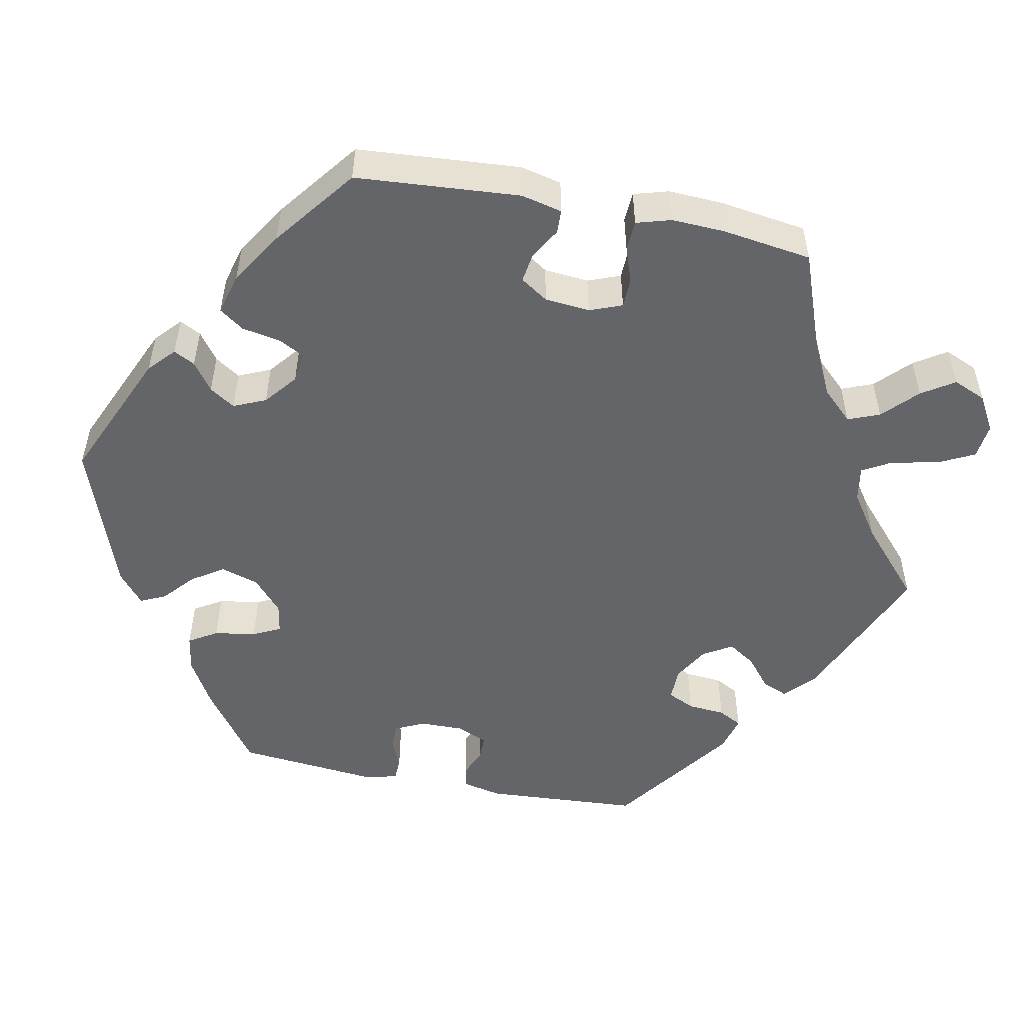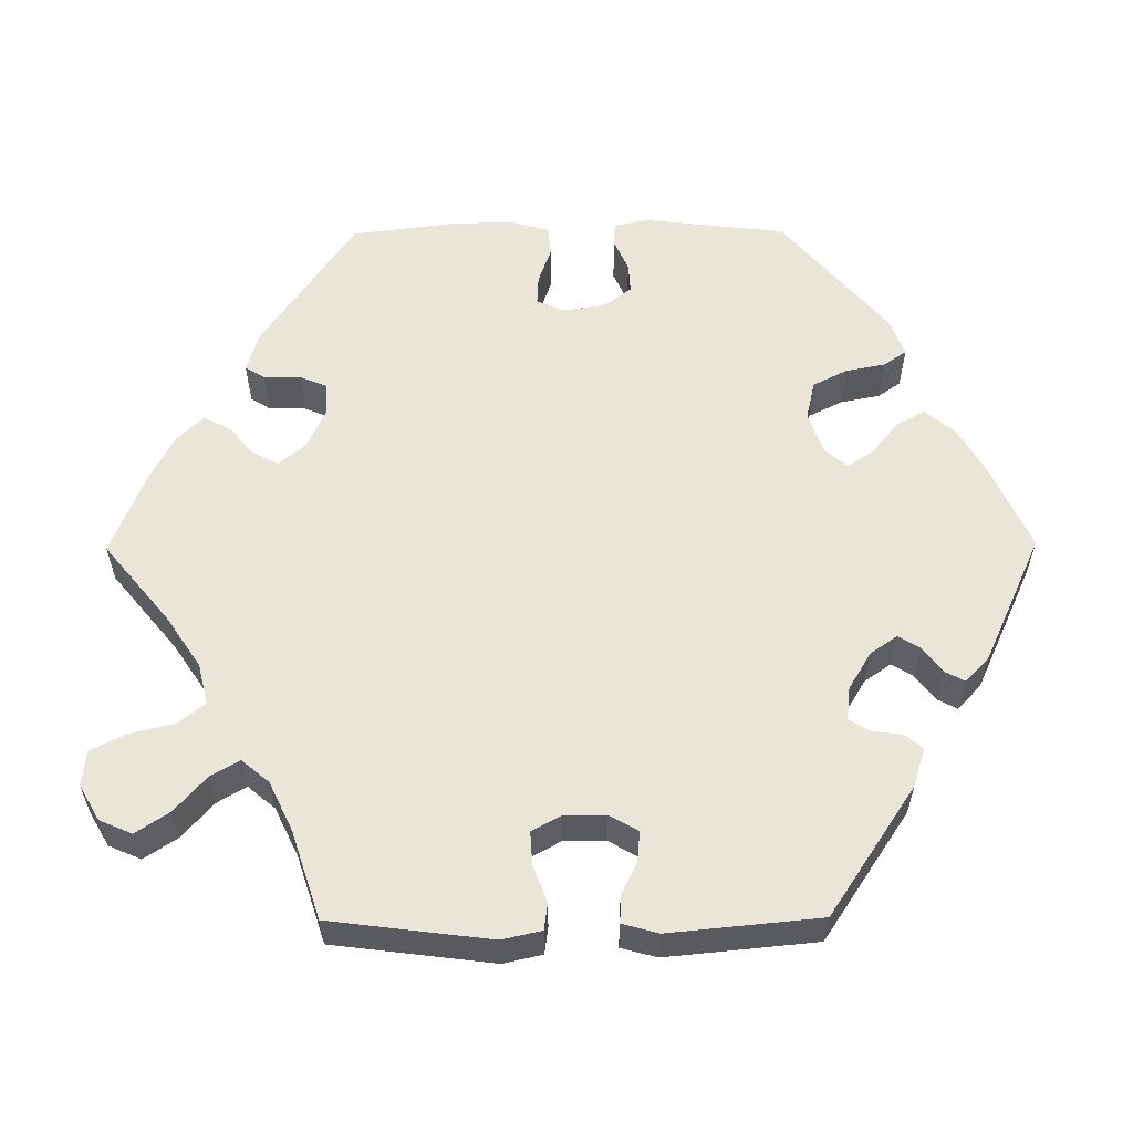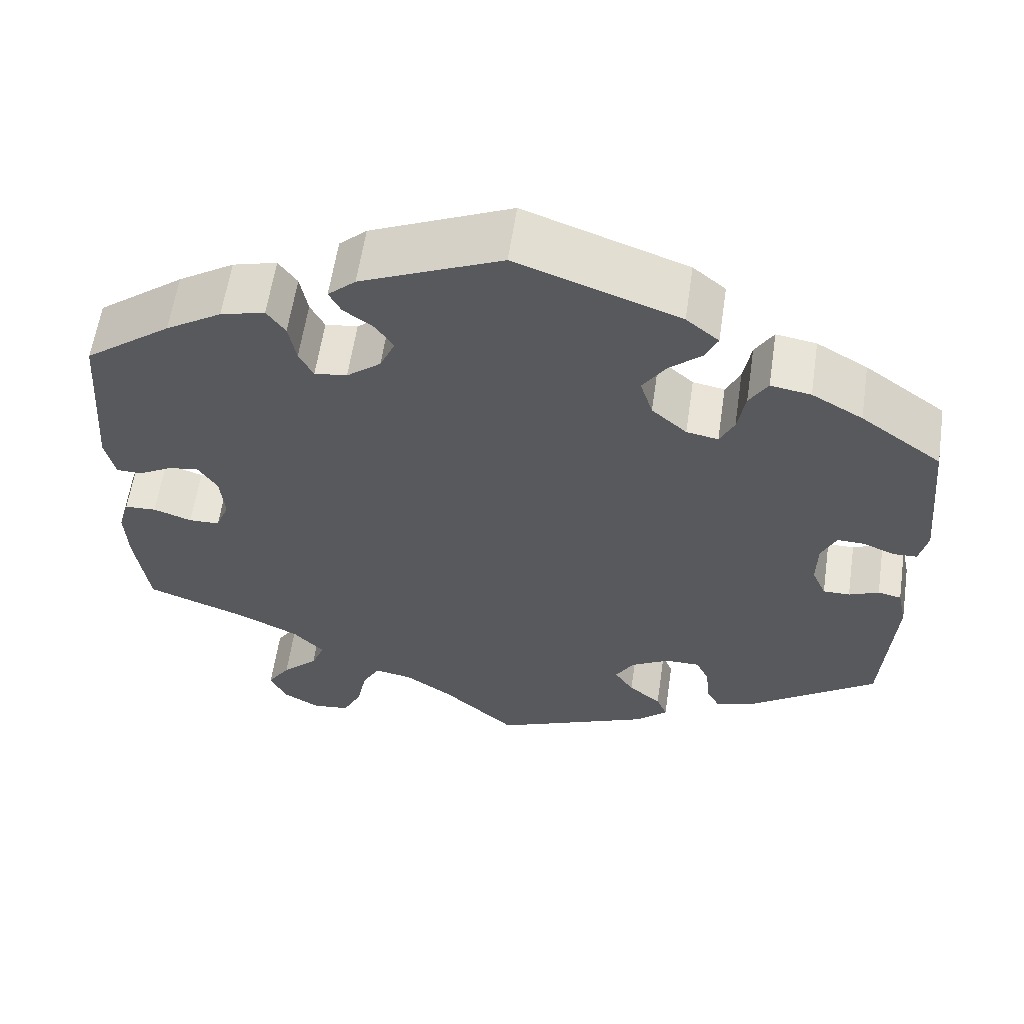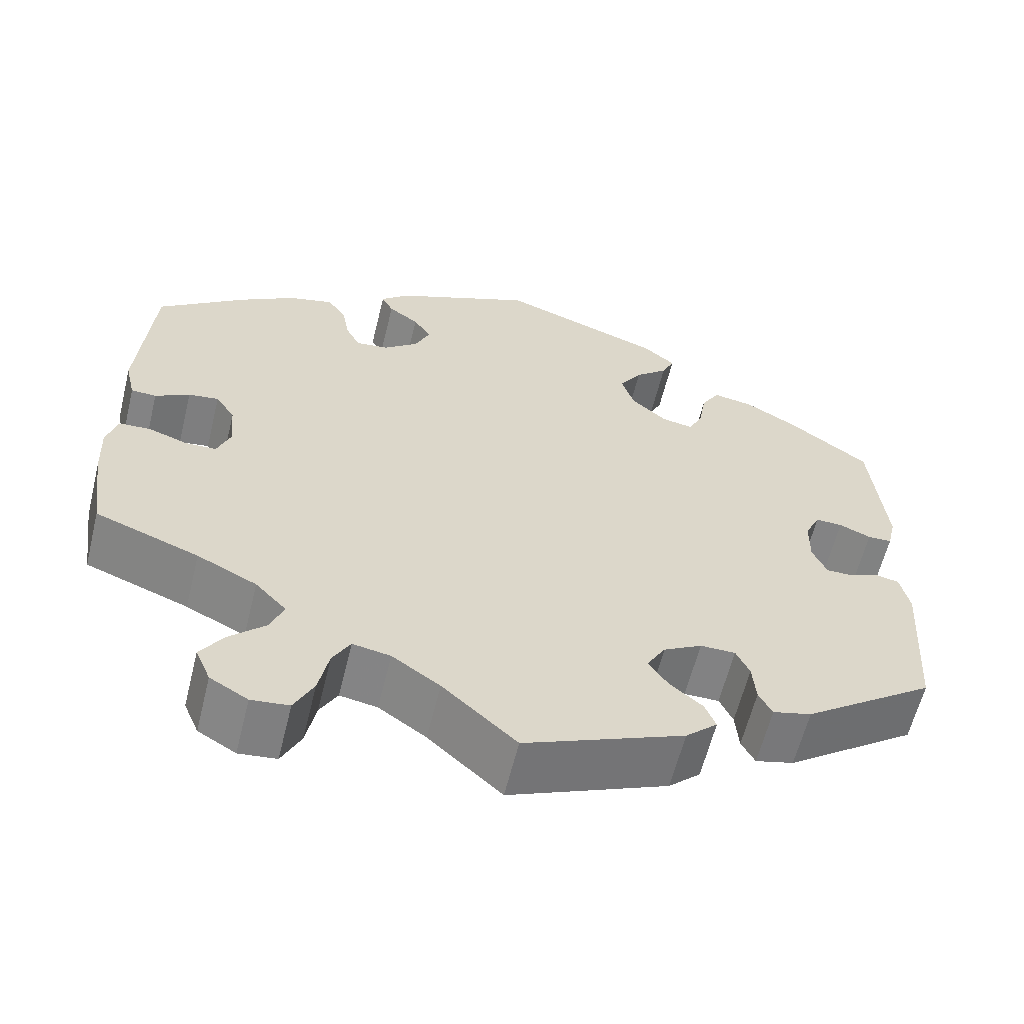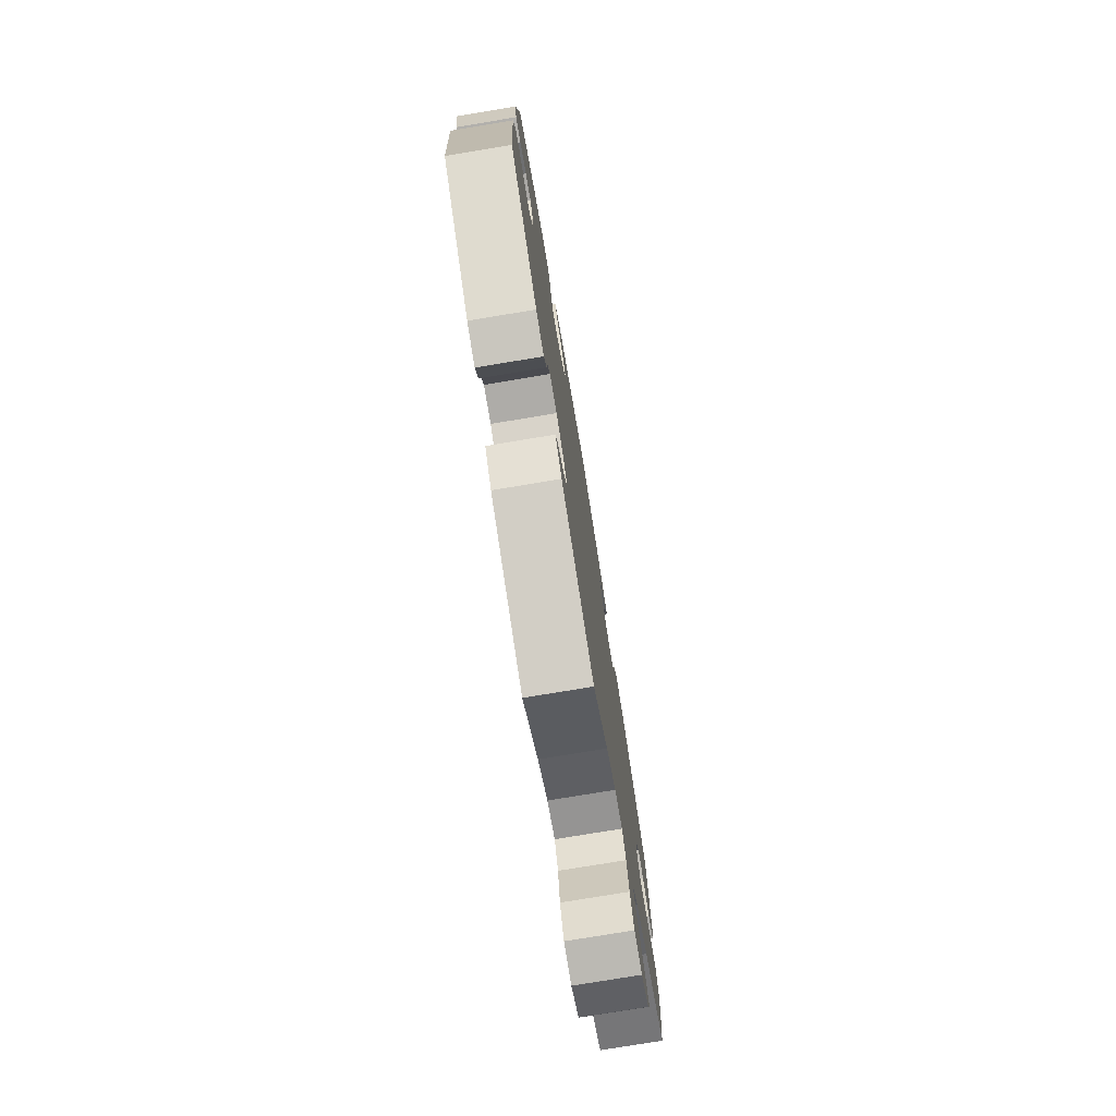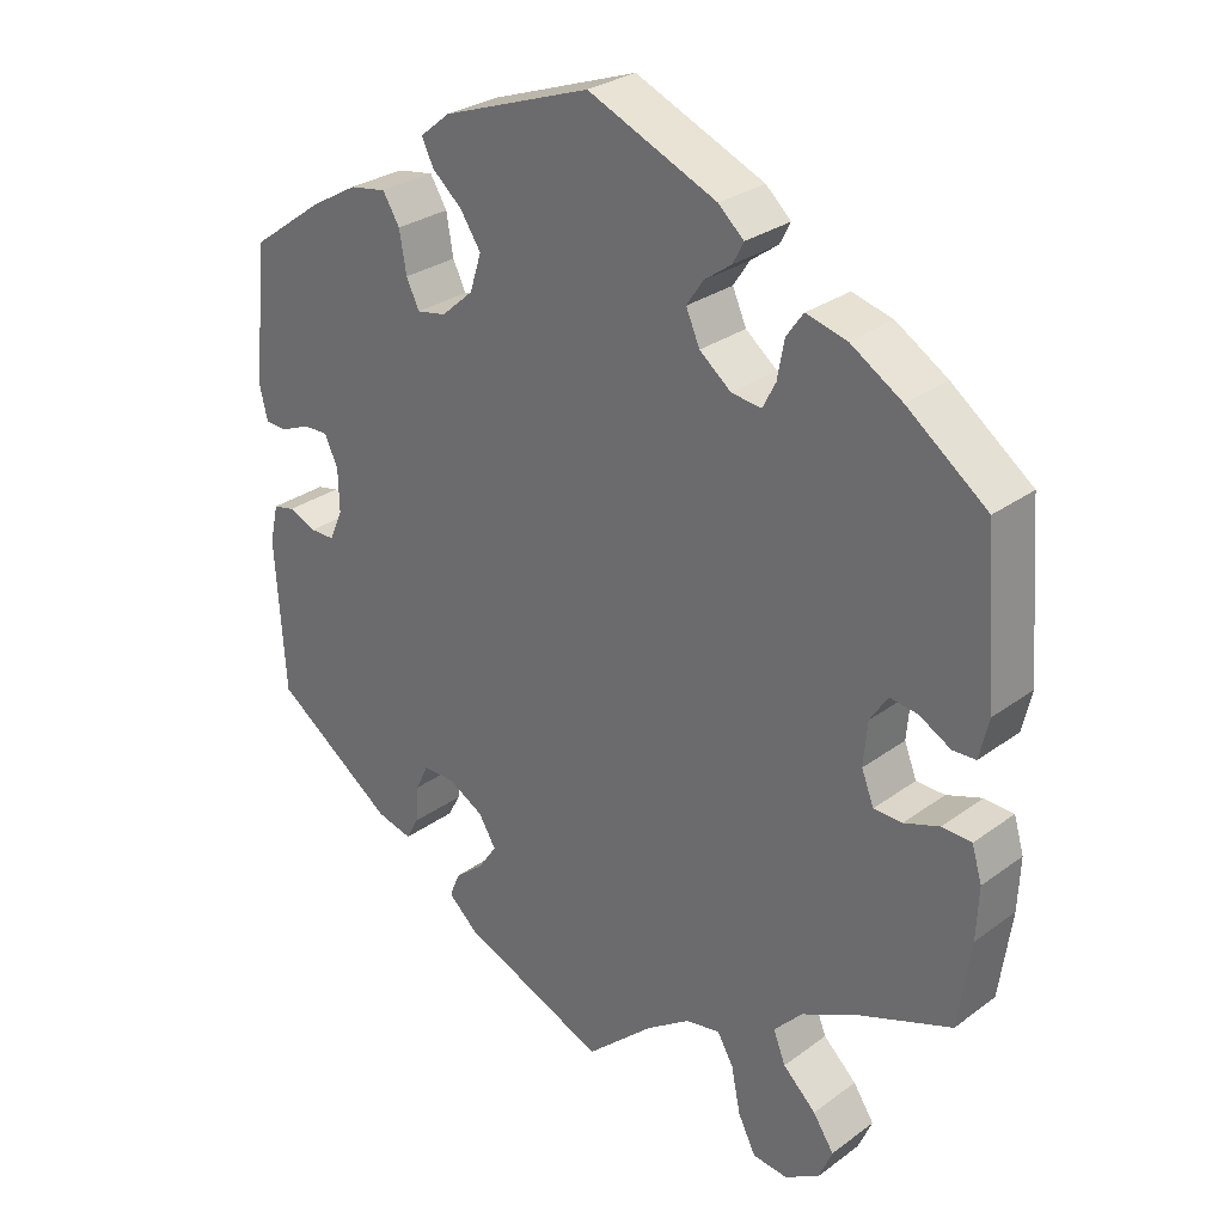
<metadata>
{"format":"obj","ext":"obj","renderer":"f3d","projection":"perspective","resolution":1024,"background":"white","views":[{"elev":-51.5,"azim":78.6,"up":"+Y"},{"elev":58.3,"azim":-150.4,"up":"+Y"},{"elev":59.7,"azim":-171.6,"up":"+Z"},{"elev":-60.9,"azim":166.2,"up":"+Z"},{"elev":-76.9,"azim":-80.6,"up":"+Z"},{"elev":28.7,"azim":42.5,"up":"+Z"}]}
</metadata>
<code>
v -0.189 0.07 -0.498
v -0.227 0.07 -0.463
v -0.214 0.07 -0.431
v -0.175 0.07 -0.399
v -0.152 0.07 -0.364
v -0.174 0.07 -0.327
v -0.22 0.07 -0.301
v -0.262 0.07 -0.301
v -0.278 0.07 -0.335
v -0.282 0.07 -0.383
v -0.298 0.07 -0.413
v -0.344 0.07 -0.401
v -0.501 0.07 -0.289
v -0.514 0.07 -0.091
v -0.503 0.07 -0.041
v -0.475 0.07 -0.035
v -0.439 0.07 -0.05
v -0.407 0.07 -0.05
v -0.39 0.07 -0.011
v -0.391 0.07 0.045
v -0.409 0.07 0.083
v -0.441 0.07 0.082
v -0.479 0.07 0.066
v -0.508 0.07 0.067
v -0.518 0.07 0.11
v -0.501 0.07 0.289
v -0.404 0.07 0.359
v -0.343 0.07 0.394
v -0.295 0.07 0.402
v -0.273 0.07 0.366
v -0.264 0.07 0.313
v -0.247 0.07 0.278
v -0.209 0.07 0.285
v -0.167 0.07 0.322
v -0.152 0.07 0.37
v -0.179 0.07 0.411
v -0.218 0.07 0.445
v -0.233 0.07 0.477
v -0.194 0.07 0.509
v 0 0.07 0.578
v 0.168 0.07 0.505
v 0.201 0.07 0.475
v 0.187 0.07 0.448
v 0.151 0.07 0.422
v 0.13 0.07 0.39
v 0.148 0.07 0.349
v 0.189 0.07 0.316
v 0.228 0.07 0.311
v 0.245 0.07 0.344
v 0.254 0.07 0.393
v 0.276 0.07 0.424
v 0.329 0.07 0.41
v 0.396 0.07 0.368
v 0.5 0.07 0.289
v 0.516 0.07 0.081
v 0.504 0.07 0.029
v 0.474 0.07 0.028
v 0.433 0.07 0.051
v 0.397 0.07 0.056
v 0.374 0.07 0.021
v 0.369 0.07 -0.036
v 0.385 0.07 -0.077
v 0.422 0.07 -0.078
v 0.468 0.07 -0.062
v 0.506 0.07 -0.064
v 0.519 0.07 -0.108
v 0.516 0.07 -0.176
v 0.5 0.07 -0.289
v 0.377 0.07 -0.335
v 0.306 0.07 -0.37
v 0.269 0.07 -0.409
v 0.285 0.07 -0.449
v 0.328 0.07 -0.49
v 0.355 0.07 -0.531
v 0.337 0.07 -0.573
v 0.292 0.07 -0.599
v 0.247 0.07 -0.594
v 0.224 0.07 -0.548
v 0.212 0.07 -0.489
v 0.191 0.07 -0.452
v 0.146 0.07 -0.46
v 0.089 0.07 -0.499
v 0.001 0.07 -0.578
v -0.189 0 -0.498
v -0.227 0 -0.463
v -0.214 0 -0.431
v -0.175 0 -0.399
v -0.152 0 -0.364
v -0.174 0 -0.327
v -0.22 0 -0.301
v -0.262 0 -0.301
v -0.278 0 -0.335
v -0.282 0 -0.383
v -0.298 0 -0.413
v -0.344 0 -0.401
v -0.501 0 -0.289
v -0.514 0 -0.091
v -0.503 0 -0.041
v -0.475 0 -0.035
v -0.439 0 -0.05
v -0.407 0 -0.05
v -0.39 0 -0.011
v -0.391 0 0.045
v -0.409 0 0.083
v -0.441 0 0.082
v -0.479 0 0.066
v -0.508 0 0.067
v -0.518 0 0.11
v -0.501 0 0.289
v -0.404 0 0.359
v -0.343 0 0.394
v -0.295 0 0.402
v -0.273 0 0.366
v -0.264 0 0.313
v -0.247 0 0.278
v -0.209 0 0.285
v -0.167 0 0.322
v -0.152 0 0.37
v -0.179 0 0.411
v -0.218 0 0.445
v -0.233 0 0.477
v -0.194 0 0.509
v 0 0 0.578
v 0.168 0 0.505
v 0.201 0 0.475
v 0.187 0 0.448
v 0.151 0 0.422
v 0.13 0 0.39
v 0.148 0 0.349
v 0.189 0 0.316
v 0.228 0 0.311
v 0.245 0 0.344
v 0.254 0 0.393
v 0.276 0 0.424
v 0.329 0 0.41
v 0.396 0 0.368
v 0.5 0 0.289
v 0.516 0 0.081
v 0.504 0 0.029
v 0.474 0 0.028
v 0.433 0 0.051
v 0.397 0 0.056
v 0.374 0 0.021
v 0.369 0 -0.036
v 0.385 0 -0.077
v 0.422 0 -0.078
v 0.468 0 -0.062
v 0.506 0 -0.064
v 0.519 0 -0.108
v 0.516 0 -0.176
v 0.5 0 -0.289
v 0.377 0 -0.335
v 0.306 0 -0.37
v 0.269 0 -0.409
v 0.285 0 -0.449
v 0.328 0 -0.49
v 0.355 0 -0.531
v 0.337 0 -0.573
v 0.292 0 -0.599
v 0.247 0 -0.594
v 0.224 0 -0.548
v 0.212 0 -0.489
v 0.191 0 -0.452
v 0.146 0 -0.46
v 0.089 0 -0.499
v 0.001 0 -0.578
f 82 83 1 2
f 81 82 2 3
f 80 81 3 4
f 76 77 78 79
f 76 79 80
f 75 76 80
f 72 73 74 75
f 72 75 80
f 71 72 80 4
f 66 67 68 69
f 66 69 70
f 63 64 65 66
f 62 63 66 70
f 61 62 70 71
f 55 56 57 58
f 55 58 59
f 54 55 59
f 53 54 59 60
f 49 50 51 52
f 48 49 52 53
f 41 42 43 44
f 41 44 45
f 40 41 45
f 39 40 45 46
f 36 37 38 39
f 35 36 39 46
f 28 29 30 31
f 28 31 32
f 27 28 32
f 26 27 32
f 25 26 32
f 22 23 24 25
f 21 22 25 32
f 20 21 32 33
f 14 15 16 17
f 14 17 18
f 13 14 18
f 12 13 18 19
f 9 10 11 12
f 8 9 12 19
f 61 71 4 5
f 48 53 60 61
f 47 48 61 5
f 34 35 46 47
f 34 47 5 6
f 33 34 6 7
f 19 20 33
f 7 8 19 33
f 85 84 166 165
f 86 85 165 164
f 87 86 164 163
f 162 161 160 159
f 163 162 159
f 163 159 158
f 158 157 156 155
f 163 158 155
f 87 163 155 154
f 152 151 150 149
f 153 152 149
f 149 148 147 146
f 153 149 146 145
f 154 153 145 144
f 141 140 139 138
f 142 141 138
f 142 138 137
f 143 142 137 136
f 135 134 133 132
f 136 135 132 131
f 127 126 125 124
f 128 127 124
f 128 124 123
f 129 128 123 122
f 122 121 120 119
f 129 122 119 118
f 114 113 112 111
f 115 114 111
f 115 111 110
f 115 110 109
f 115 109 108
f 108 107 106 105
f 115 108 105 104
f 116 115 104 103
f 100 99 98 97
f 101 100 97
f 101 97 96
f 102 101 96 95
f 95 94 93 92
f 102 95 92 91
f 88 87 154 144
f 144 143 136 131
f 88 144 131 130
f 130 129 118 117
f 89 88 130 117
f 90 89 117 116
f 116 103 102
f 116 102 91 90
f 1 84 85 2
f 2 85 86 3
f 3 86 87 4
f 4 87 88 5
f 5 88 89 6
f 6 89 90 7
f 7 90 91 8
f 8 91 92 9
f 9 92 93 10
f 10 93 94 11
f 11 94 95 12
f 12 95 96 13
f 13 96 97 14
f 14 97 98 15
f 15 98 99 16
f 16 99 100 17
f 17 100 101 18
f 18 101 102 19
f 19 102 103 20
f 20 103 104 21
f 21 104 105 22
f 22 105 106 23
f 23 106 107 24
f 24 107 108 25
f 25 108 109 26
f 26 109 110 27
f 27 110 111 28
f 28 111 112 29
f 29 112 113 30
f 30 113 114 31
f 31 114 115 32
f 32 115 116 33
f 33 116 117 34
f 34 117 118 35
f 35 118 119 36
f 36 119 120 37
f 37 120 121 38
f 38 121 122 39
f 39 122 123 40
f 40 123 124 41
f 41 124 125 42
f 42 125 126 43
f 43 126 127 44
f 44 127 128 45
f 45 128 129 46
f 46 129 130 47
f 47 130 131 48
f 48 131 132 49
f 49 132 133 50
f 50 133 134 51
f 51 134 135 52
f 52 135 136 53
f 53 136 137 54
f 54 137 138 55
f 55 138 139 56
f 56 139 140 57
f 57 140 141 58
f 58 141 142 59
f 59 142 143 60
f 60 143 144 61
f 61 144 145 62
f 62 145 146 63
f 63 146 147 64
f 64 147 148 65
f 65 148 149 66
f 66 149 150 67
f 67 150 151 68
f 68 151 152 69
f 69 152 153 70
f 70 153 154 71
f 71 154 155 72
f 72 155 156 73
f 73 156 157 74
f 74 157 158 75
f 75 158 159 76
f 76 159 160 77
f 77 160 161 78
f 78 161 162 79
f 79 162 163 80
f 80 163 164 81
f 81 164 165 82
f 82 165 166 83
f 83 166 84 1

</code>
